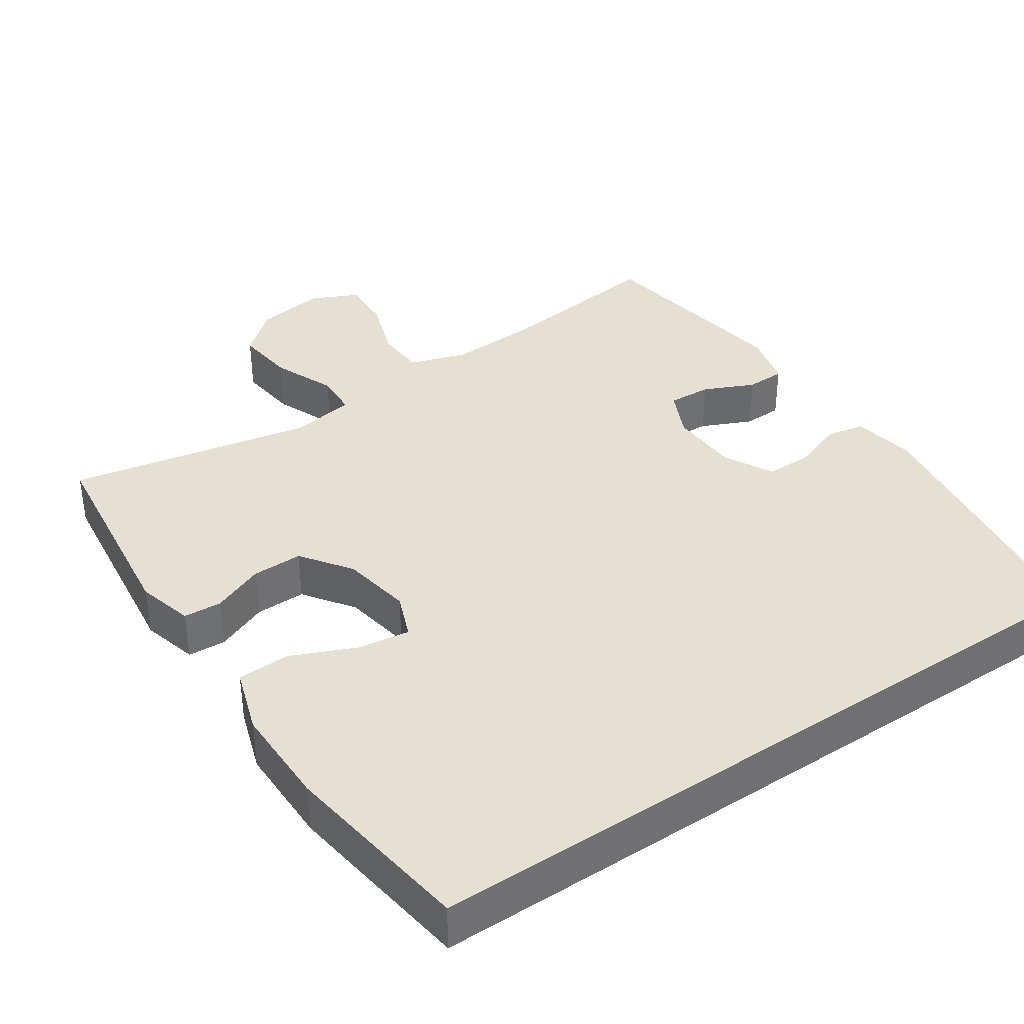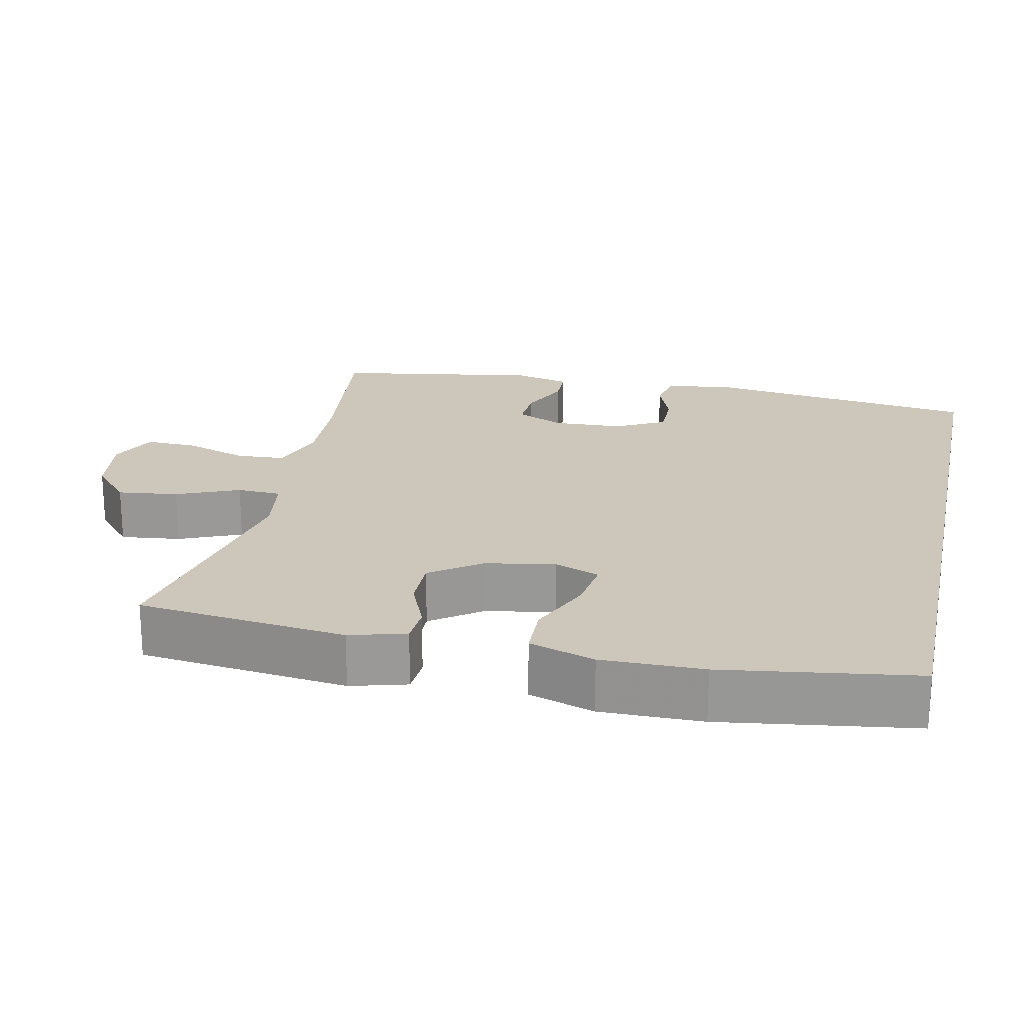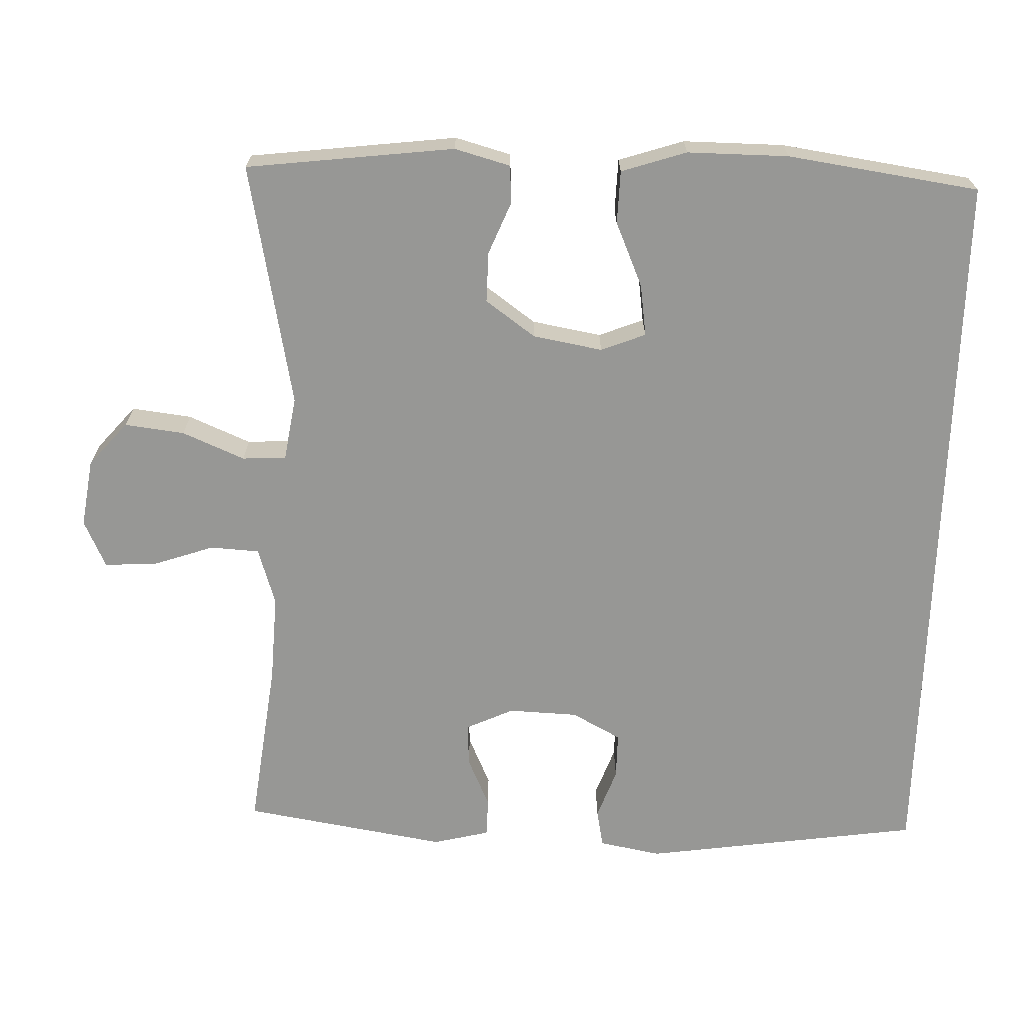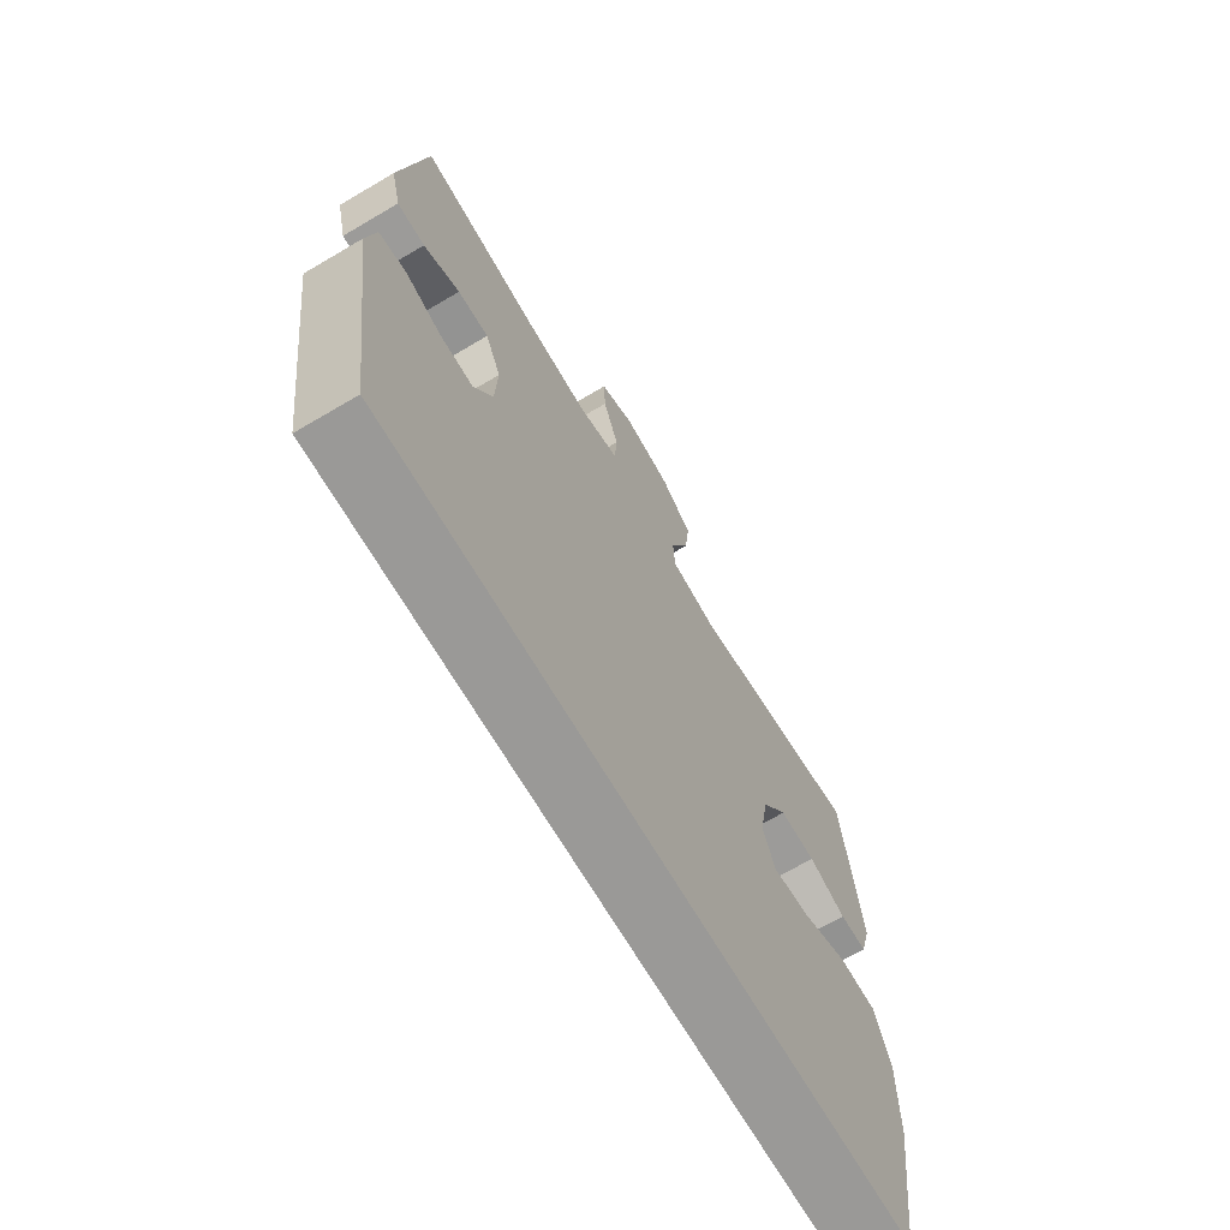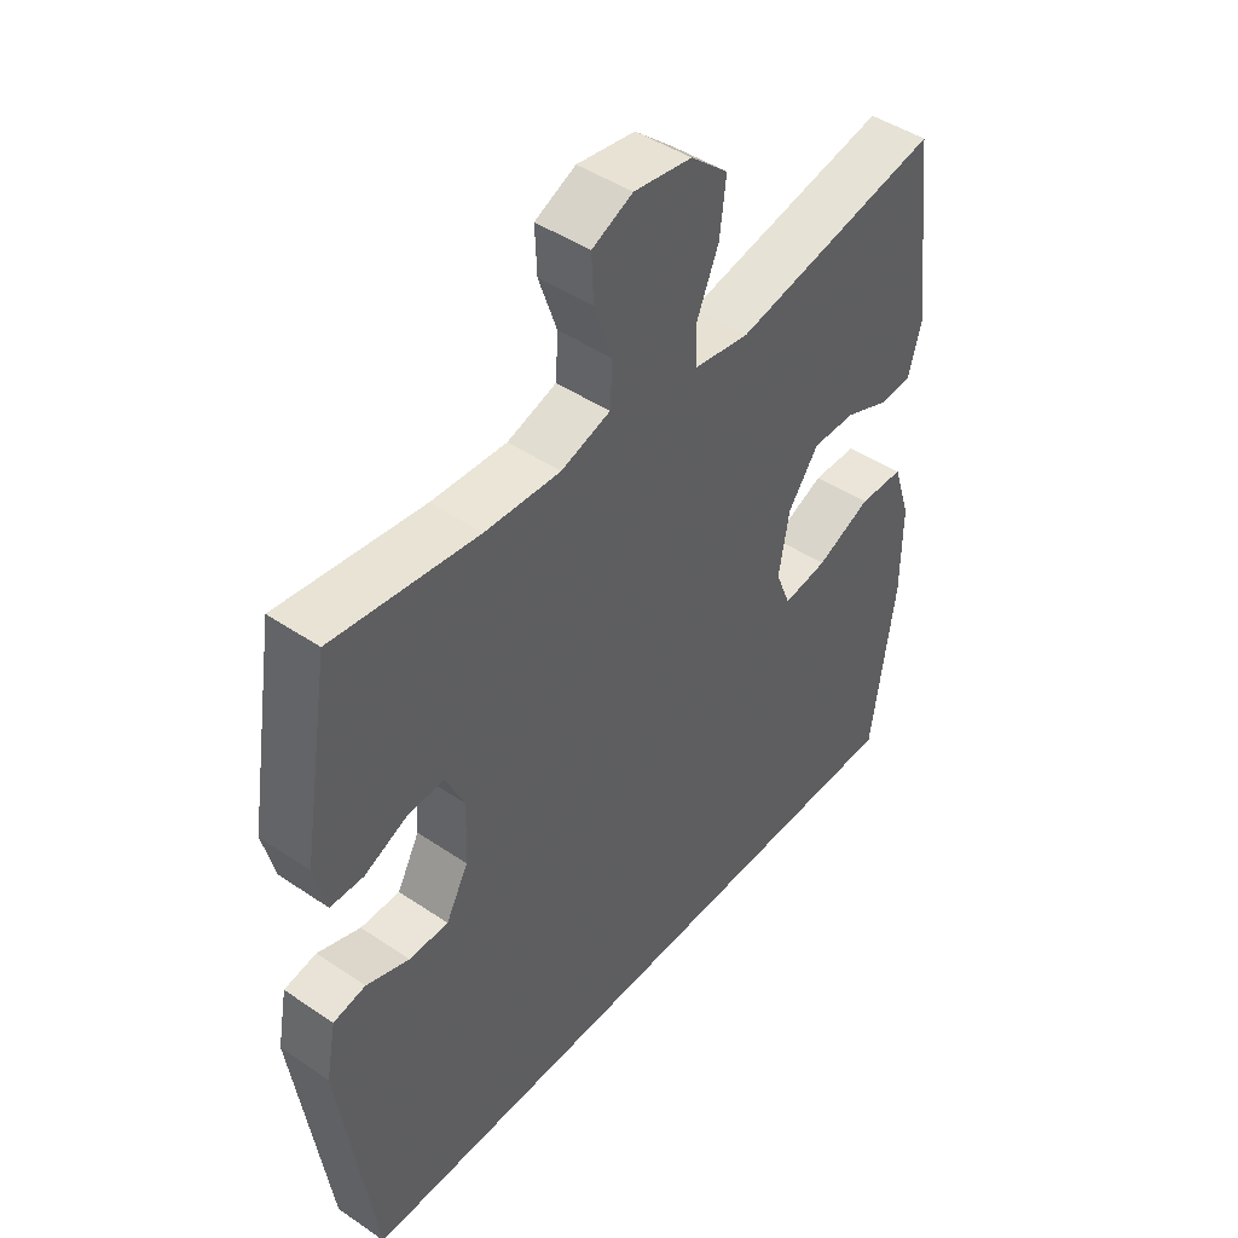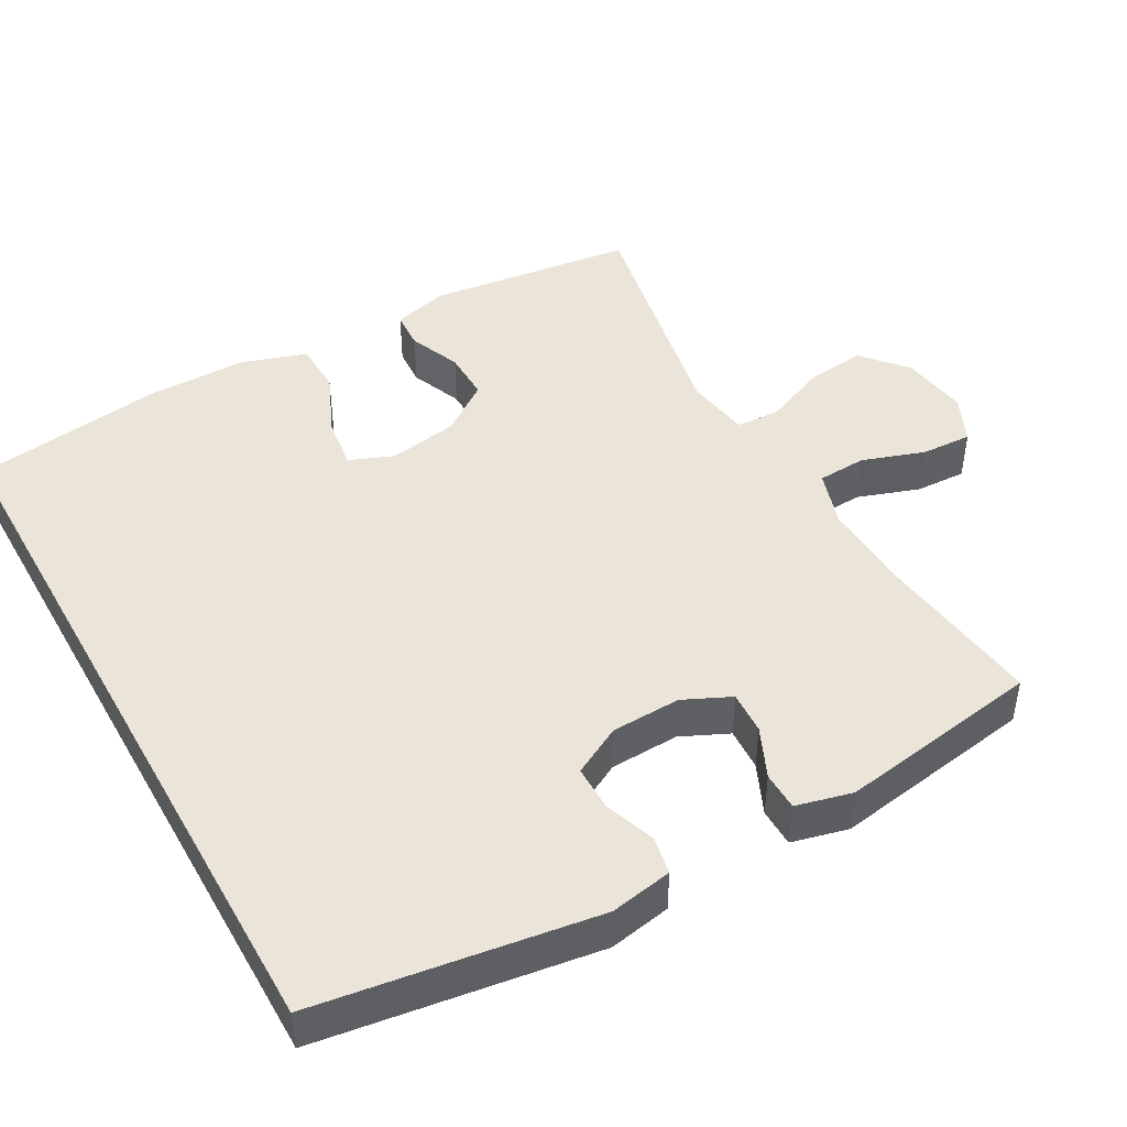
<metadata>
{"format":"obj","ext":"obj","renderer":"f3d","projection":"perspective","resolution":1024,"background":"white","views":[{"elev":37.8,"azim":146.1,"up":"+Y"},{"elev":21.3,"azim":102.1,"up":"+Y"},{"elev":-68.1,"azim":88.2,"up":"+Y"},{"elev":-69.0,"azim":-59.5,"up":"+Z"},{"elev":45.5,"azim":-52.0,"up":"+Z"},{"elev":45.3,"azim":-119.2,"up":"+Y"}]}
</metadata>
<code>
v -0.502 0.07 -0.5
v -0.556 0.07 -0.12
v -0.54 0.07 -0.035
v -0.488 0.07 -0.025
v -0.419 0.07 -0.05
v -0.356 0.07 -0.05
v -0.32 0.07 0.017
v -0.316 0.07 0.112
v -0.346 0.07 0.177
v -0.405 0.07 0.174
v -0.474 0.07 0.143
v -0.527 0.07 0.144
v -0.546 0.07 0.221
v -0.5 0.07 0.5
v -0.268 0.07 0.471
v -0.147 0.07 0.465
v -0.068 0.07 0.49
v -0.064 0.07 0.557
v -0.093 0.07 0.642
v -0.096 0.07 0.712
v -0.031 0.07 0.742
v 0.062 0.07 0.728
v 0.122 0.07 0.676
v 0.112 0.07 0.594
v 0.076 0.07 0.509
v 0.079 0.07 0.449
v 0.167 0.07 0.435
v 0.5 0.07 0.5
v 0.534 0.07 0.216
v 0.513 0.07 0.14
v 0.461 0.07 0.137
v 0.39 0.07 0.166
v 0.321 0.07 0.167
v 0.272 0.07 0.099
v 0.255 0.07 0.004
v 0.279 0.07 -0.057
v 0.35 0.07 -0.047
v 0.438 0.07 -0.009
v 0.51 0.07 -0.011
v 0.539 0.07 -0.1
v 0.538 0.07 -0.238
v 0.5 0.07 -0.5
v -0.502 0 -0.5
v -0.556 0 -0.12
v -0.54 0 -0.035
v -0.488 0 -0.025
v -0.419 0 -0.05
v -0.356 0 -0.05
v -0.32 0 0.017
v -0.316 0 0.112
v -0.346 0 0.177
v -0.405 0 0.174
v -0.474 0 0.143
v -0.527 0 0.144
v -0.546 0 0.221
v -0.5 0 0.5
v -0.268 0 0.471
v -0.147 0 0.465
v -0.068 0 0.49
v -0.064 0 0.557
v -0.093 0 0.642
v -0.096 0 0.712
v -0.031 0 0.742
v 0.062 0 0.728
v 0.122 0 0.676
v 0.112 0 0.594
v 0.076 0 0.509
v 0.079 0 0.449
v 0.167 0 0.435
v 0.5 0 0.5
v 0.534 0 0.216
v 0.513 0 0.14
v 0.461 0 0.137
v 0.39 0 0.166
v 0.321 0 0.167
v 0.272 0 0.099
v 0.255 0 0.004
v 0.279 0 -0.057
v 0.35 0 -0.047
v 0.438 0 -0.009
v 0.51 0 -0.011
v 0.539 0 -0.1
v 0.538 0 -0.238
v 0.5 0 -0.5
f 41 42 1
f 40 41 1
f 39 40 1
f 38 39 1
f 37 38 1
f 36 37 1
f 35 36 1 2
f 34 35 2
f 33 34 2
f 30 31 32
f 29 30 32
f 28 29 32
f 27 28 32
f 26 27 32 33
f 23 24 25
f 22 23 25
f 21 22 25
f 20 21 25
f 19 20 25
f 18 19 25
f 17 18 25 26
f 16 17 26 33
f 13 14 15
f 12 13 15
f 11 12 15
f 10 11 15
f 9 10 15 16
f 8 9 16 33
f 2 3 4 5
f 2 5 6
f 33 2 6
f 7 8 33
f 6 7 33
f 43 84 83
f 43 83 82
f 43 82 81
f 43 81 80
f 43 80 79
f 43 79 78
f 44 43 78 77
f 44 77 76
f 44 76 75
f 74 73 72
f 74 72 71
f 74 71 70
f 74 70 69
f 75 74 69 68
f 67 66 65
f 67 65 64
f 67 64 63
f 67 63 62
f 67 62 61
f 67 61 60
f 68 67 60 59
f 75 68 59 58
f 57 56 55
f 57 55 54
f 57 54 53
f 57 53 52
f 58 57 52 51
f 75 58 51 50
f 47 46 45 44
f 48 47 44
f 48 44 75
f 75 50 49
f 75 49 48
f 1 43 44 2
f 2 44 45 3
f 3 45 46 4
f 4 46 47 5
f 5 47 48 6
f 6 48 49 7
f 7 49 50 8
f 8 50 51 9
f 9 51 52 10
f 10 52 53 11
f 11 53 54 12
f 12 54 55 13
f 13 55 56 14
f 14 56 57 15
f 15 57 58 16
f 16 58 59 17
f 17 59 60 18
f 18 60 61 19
f 19 61 62 20
f 20 62 63 21
f 21 63 64 22
f 22 64 65 23
f 23 65 66 24
f 24 66 67 25
f 25 67 68 26
f 26 68 69 27
f 27 69 70 28
f 28 70 71 29
f 29 71 72 30
f 30 72 73 31
f 31 73 74 32
f 32 74 75 33
f 33 75 76 34
f 34 76 77 35
f 35 77 78 36
f 36 78 79 37
f 37 79 80 38
f 38 80 81 39
f 39 81 82 40
f 40 82 83 41
f 41 83 84 42
f 42 84 43 1

</code>
